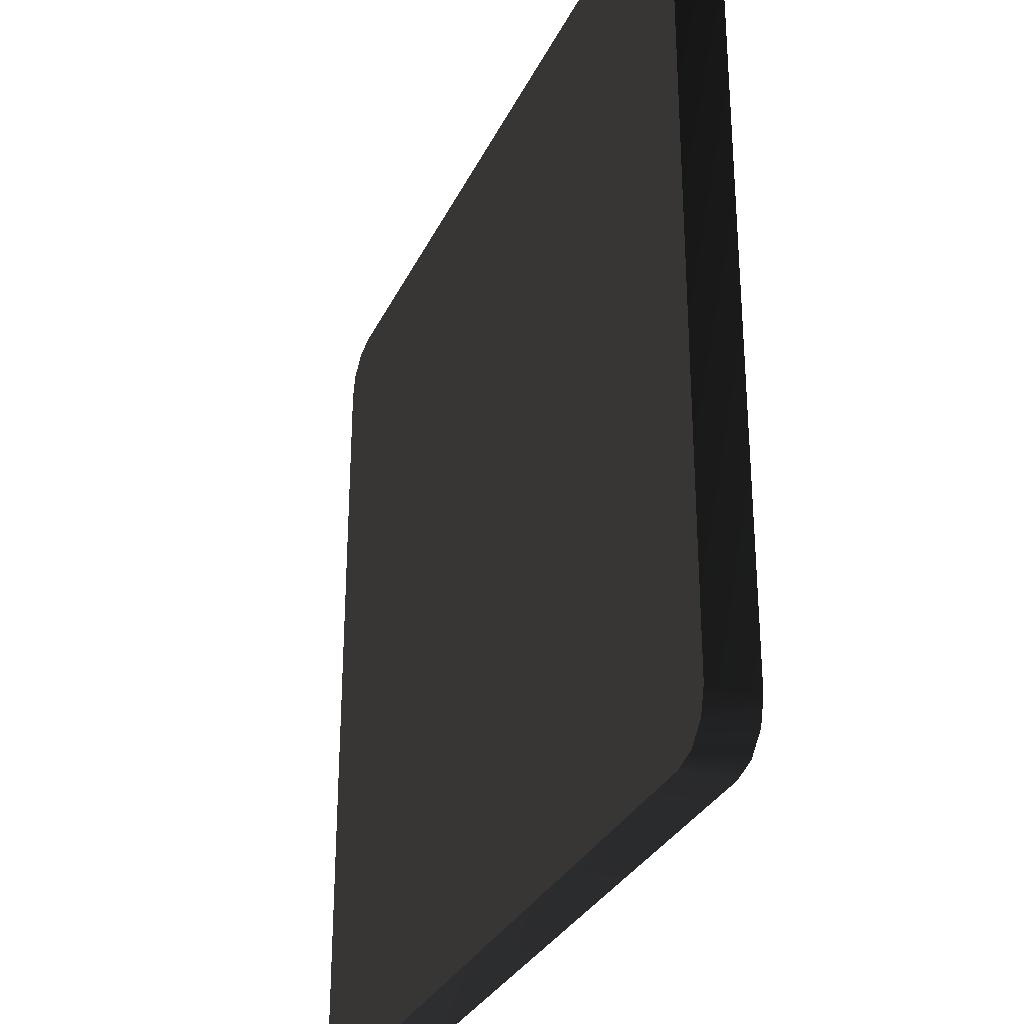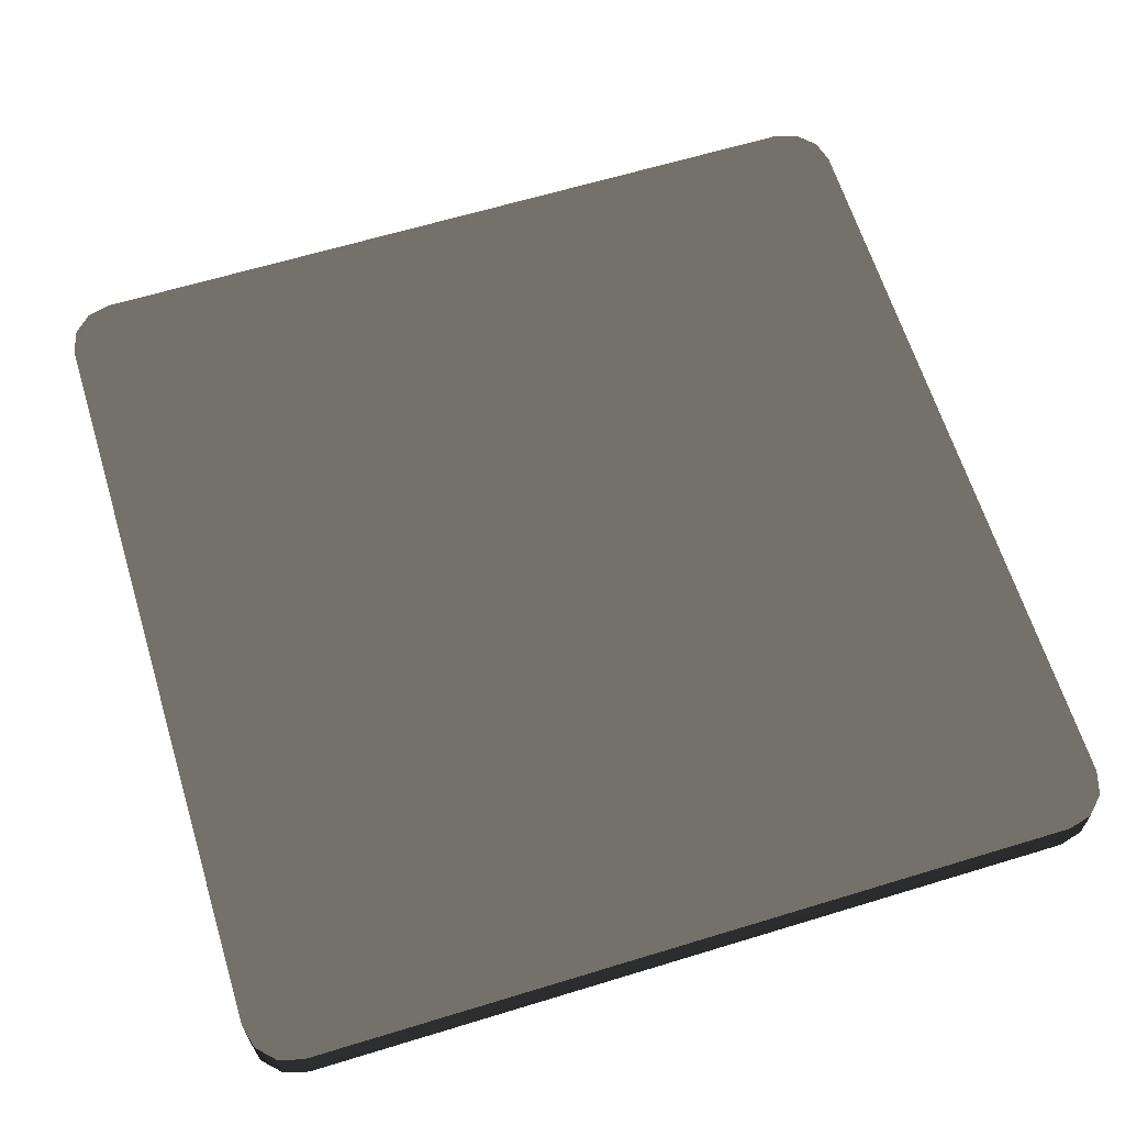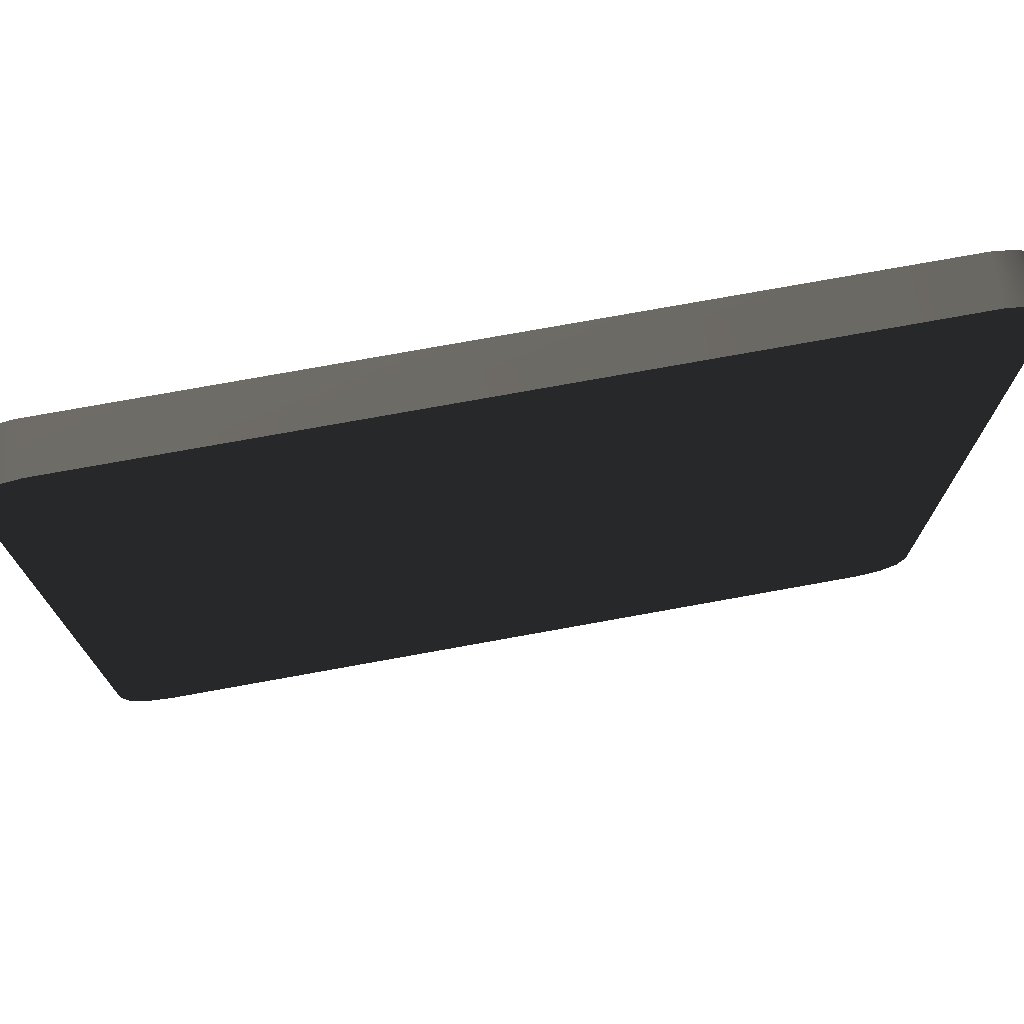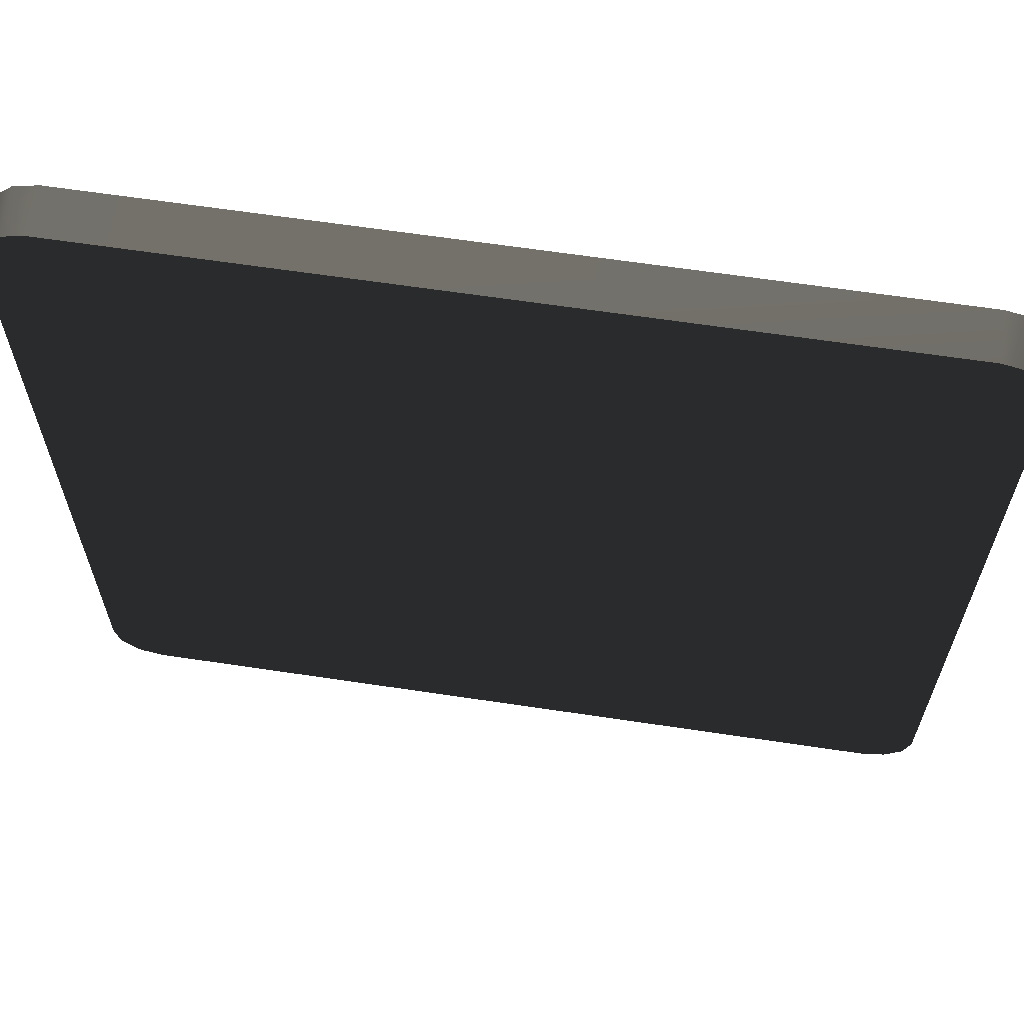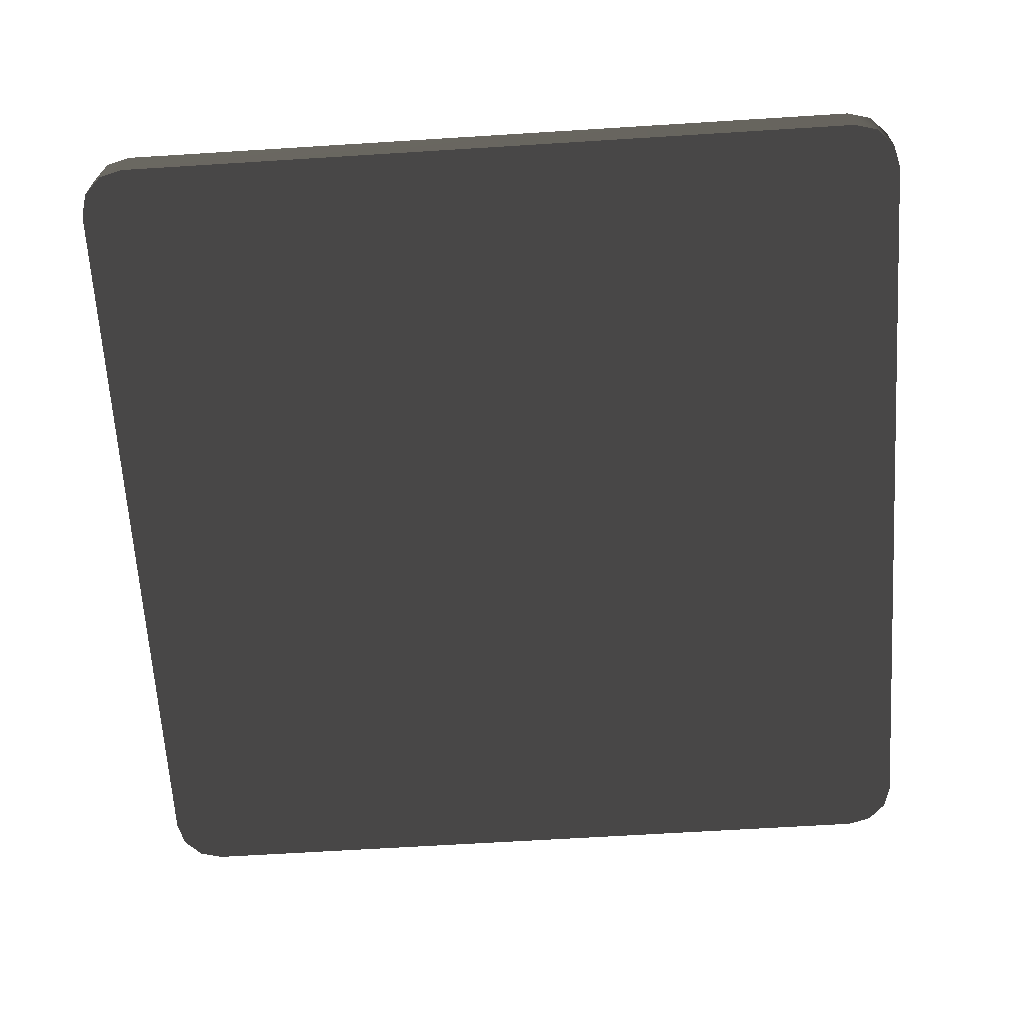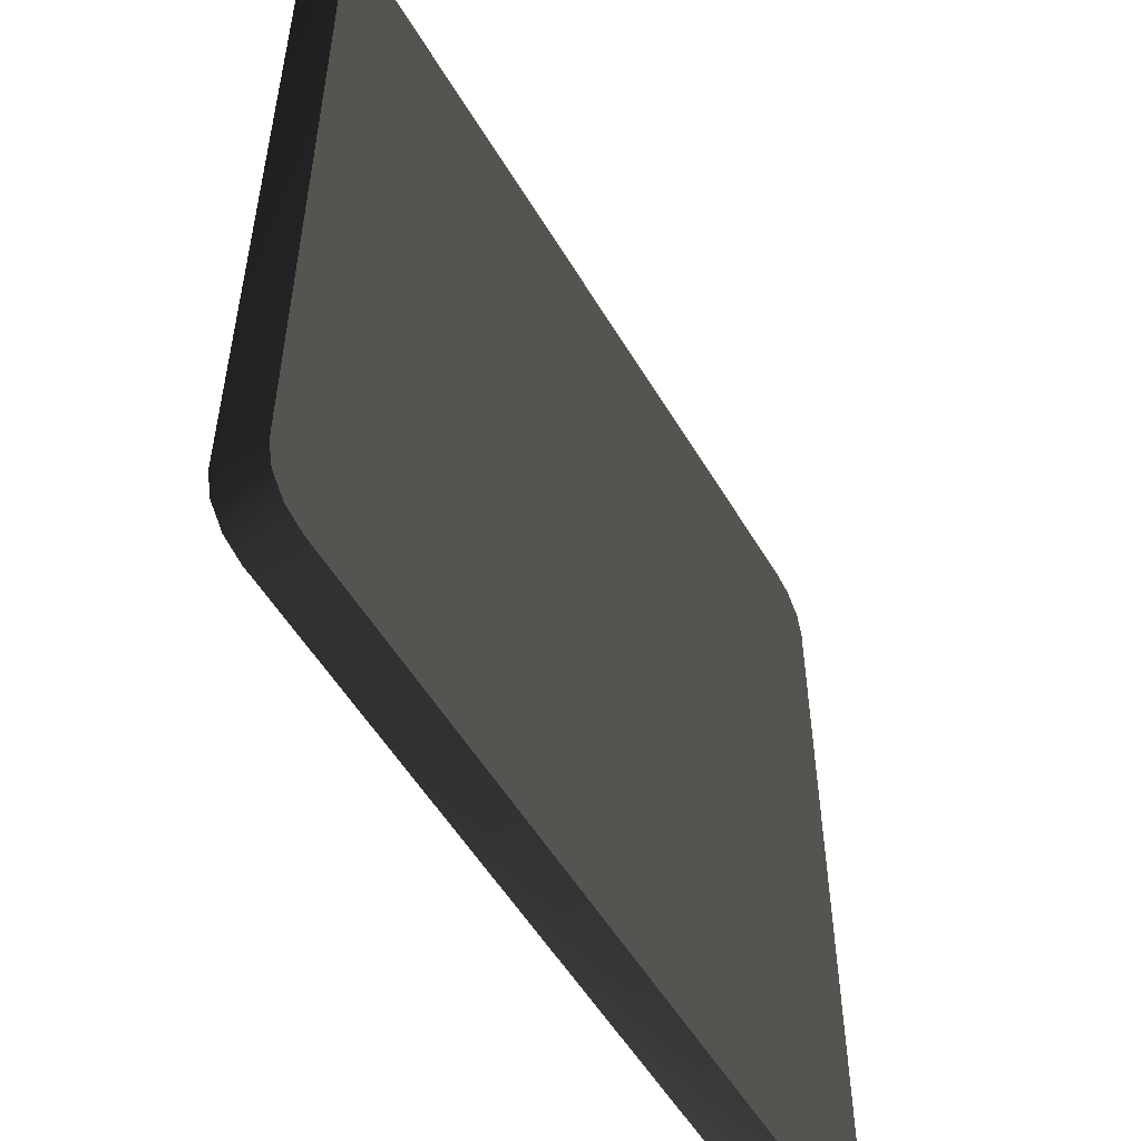
<metadata>
{"format":"obj","ext":"obj","renderer":"f3d","projection":"perspective","resolution":1024,"background":"white","views":[{"elev":-30.4,"azim":68.2,"up":"+Y"},{"elev":63.9,"azim":162.9,"up":"+Z"},{"elev":74.6,"azim":-10.3,"up":"+Y"},{"elev":64.3,"azim":-171.4,"up":"+Y"},{"elev":-65.0,"azim":3.6,"up":"+Z"},{"elev":-53.8,"azim":120.1,"up":"+Y"}]}
</metadata>
<code>
v -2 4.5 0.25 0.502 0.502 0.502 #0.502
v -2.25 4.25 0.25 0.502 0.502 0.502 #0.502
v -2.25 0.25 0.25 0.502 0.502 0.502 #0.502
v -2.25 4.25 0 0.502 0.502 0.502 #0.502
v -2 4.5 0 0.502 0.502 0.502 #0.502
v -2.25 0.25 0 0.502 0.502 0.502 #0.502
v 2 4.5 0.25 0.502 0.502 0.502 #0.502
v -2 4.5 0.25 0.502 0.502 0.502 #0.502
v -2.25 0.25 0.25 0.502 0.502 0.502 #0.502
v -2 4.5 0 0.502 0.502 0.502 #0.502
v 2 4.5 0 0.502 0.502 0.502 #0.502
v -2.25 0.25 0 0.502 0.502 0.502 #0.502
v 2 4.5 0.25 0.502 0.502 0.502 #0.502
v -2.25 0.25 0.25 0.502 0.502 0.502 #0.502
v -2 0 0.25 0.502 0.502 0.502 #0.502
v -2.25 0.25 0 0.502 0.502 0.502 #0.502
v 2 4.5 0 0.502 0.502 0.502 #0.502
v -2 0 0 0.502 0.502 0.502 #0.502
v 2.25 4.25 0.25 0.502 0.502 0.502 #0.502
v 2 4.5 0.25 0.502 0.502 0.502 #0.502
v -2 0 0.25 0.502 0.502 0.502 #0.502
v 2 4.5 0 0.502 0.502 0.502 #0.502
v 2.25 4.25 0 0.502 0.502 0.502 #0.502
v -2 0 0 0.502 0.502 0.502 #0.502
v 2 0 0.25 0.502 0.502 0.502 #0.502
v 2.25 4.25 0.25 0.502 0.502 0.502 #0.502
v -2 0 0.25 0.502 0.502 0.502 #0.502
v 2.25 4.25 0 0.502 0.502 0.502 #0.502
v 2 0 0 0.502 0.502 0.502 #0.502
v -2 0 0 0.502 0.502 0.502 #0.502
v 2.25 0.25 0.25 0.502 0.502 0.502 #0.502
v 2.25 4.25 0.25 0.502 0.502 0.502 #0.502
v 2 0 0.25 0.502 0.502 0.502 #0.502
v 2.25 4.25 0 0.502 0.502 0.502 #0.502
v 2.25 0.25 0 0.502 0.502 0.502 #0.502
v 2 0 0 0.502 0.502 0.502 #0.502
v 2.216 0.125 0.25 0.502 0.502 0.502 #0.502
v 2.25 0.25 0.25 0.502 0.502 0.502 #0.502
v 2 0 0.25 0.502 0.502 0.502 #0.502
v 2.25 0.25 0 0.502 0.502 0.502 #0.502
v 2.216 0.125 0 0.502 0.502 0.502 #0.502
v 2 0 0 0.502 0.502 0.502 #0.502
v -2.25 0.25 0.25 0.502 0.502 0.502 #0.502
v -2.125 0.03345 0.25 0.502 0.502 0.502 #0.502
v -2 0 0.25 0.502 0.502 0.502 #0.502
v -2.125 0.03345 0 0.502 0.502 0.502 #0.502
v -2.25 0.25 0 0.502 0.502 0.502 #0.502
v -2 0 0 0.502 0.502 0.502 #0.502
v -2 4.5 0.25 0.502 0.502 0.502 #0.502
v -2.216 4.375 0.25 0.502 0.502 0.502 #0.502
v -2.25 4.25 0.25 0.502 0.502 0.502 #0.502
v -2.216 4.375 0 0.502 0.502 0.502 #0.502
v -2 4.5 0 0.502 0.502 0.502 #0.502
v -2.25 4.25 0 0.502 0.502 0.502 #0.502
v 2.125 4.466 0.25 0.502 0.502 0.502 #0.502
v 2 4.5 0.25 0.502 0.502 0.502 #0.502
v 2.25 4.25 0.25 0.502 0.502 0.502 #0.502
v 2 4.5 0 0.502 0.502 0.502 #0.502
v 2.125 4.466 0 0.502 0.502 0.502 #0.502
v 2.25 4.25 0 0.502 0.502 0.502 #0.502
v 2.216 4.375 0.25 0.502 0.502 0.502 #0.502
v 2.125 4.466 0.25 0.502 0.502 0.502 #0.502
v 2.25 4.25 0.25 0.502 0.502 0.502 #0.502
v 2.125 4.466 0 0.502 0.502 0.502 #0.502
v 2.216 4.375 0 0.502 0.502 0.502 #0.502
v 2.25 4.25 0 0.502 0.502 0.502 #0.502
v -2.25 0.25 0.25 0.502 0.502 0.502 #0.502
v -2.216 0.125 0.25 0.502 0.502 0.502 #0.502
v -2.125 0.03345 0.25 0.502 0.502 0.502 #0.502
v -2.216 0.125 0 0.502 0.502 0.502 #0.502
v -2.25 0.25 0 0.502 0.502 0.502 #0.502
v -2.125 0.03345 0 0.502 0.502 0.502 #0.502
v -2 4.5 0.25 0.502 0.502 0.502 #0.502
v -2.125 4.466 0.25 0.502 0.502 0.502 #0.502
v -2.216 4.375 0.25 0.502 0.502 0.502 #0.502
v -2.125 4.466 0 0.502 0.502 0.502 #0.502
v -2 4.5 0 0.502 0.502 0.502 #0.502
v -2.216 4.375 0 0.502 0.502 0.502 #0.502
v 2.216 0.125 0 0.502 0.502 0.502 #0.502
v 2.125 0.03345 0 0.502 0.502 0.502 #0.502
v 2 0 0 0.502 0.502 0.502 #0.502
v 2.125 0.03345 0.25 0.502 0.502 0.502 #0.502
v 2.216 0.125 0.25 0.502 0.502 0.502 #0.502
v 2 0 0.25 0.502 0.502 0.502 #0.502
v 2.25 4.25 0 0.502 0.502 0.502 #0.502
v 2.25 4.25 0.25 0.502 0.502 0.502 #0.502
v 2.25 0.25 0.25 0.502 0.502 0.502 #0.502
v 2.25 4.25 0 0.502 0.502 0.502 #0.502
v 2.25 0.25 0.25 0.502 0.502 0.502 #0.502
v 2.25 0.25 0 0.502 0.502 0.502 #0.502
v -2.25 4.25 0.25 0.502 0.502 0.502 #0.502
v -2.25 4.25 0 0.502 0.502 0.502 #0.502
v -2.25 0.25 0.25 0.502 0.502 0.502 #0.502
v -2 4.5 0.25 0.502 0.502 0.502 #0.502
v 2 4.5 0 0.502 0.502 0.502 #0.502
v -2 4.5 0 0.502 0.502 0.502 #0.502
v 2 0 0.25 0.502 0.502 0.502 #0.502
v -2 0 0.25 0.502 0.502 0.502 #0.502
v -2 0 0 0.502 0.502 0.502 #0.502
v 2 0 0.25 0.502 0.502 0.502 #0.502
v -2 0 0 0.502 0.502 0.502 #0.502
v 2 0 0 0.502 0.502 0.502 #0.502
v 2.25 0.25 0 0.502 0.502 0.502 #0.502
v 2.25 0.25 0.25 0.502 0.502 0.502 #0.502
v 2.216 0.125 0.25 0.502 0.502 0.502 #0.502
v 2.25 0.25 0 0.502 0.502 0.502 #0.502
v 2.216 0.125 0.25 0.502 0.502 0.502 #0.502
v 2.216 0.125 0 0.502 0.502 0.502 #0.502
v -2.125 0.03345 0.25 0.502 0.502 0.502 #0.502
v -2.125 0.03345 0 0.502 0.502 0.502 #0.502
v -2 0 0.25 0.502 0.502 0.502 #0.502
v -2 0 0.25 0.502 0.502 0.502 #0.502
v -2.125 0.03345 0 0.502 0.502 0.502 #0.502
v -2 0 0 0.502 0.502 0.502 #0.502
v -2.216 4.375 0.25 0.502 0.502 0.502 #0.502
v -2.216 4.375 0 0.502 0.502 0.502 #0.502
v -2.25 4.25 0.25 0.502 0.502 0.502 #0.502
v -2.25 4.25 0.25 0.502 0.502 0.502 #0.502
v -2.216 4.375 0 0.502 0.502 0.502 #0.502
v -2.25 4.25 0 0.502 0.502 0.502 #0.502
v 2 4.5 0 0.502 0.502 0.502 #0.502
v 2 4.5 0.25 0.502 0.502 0.502 #0.502
v 2.125 4.466 0.25 0.502 0.502 0.502 #0.502
v 2 4.5 0 0.502 0.502 0.502 #0.502
v 2.125 4.466 0.25 0.502 0.502 0.502 #0.502
v 2.125 4.466 0 0.502 0.502 0.502 #0.502
v 2.125 4.466 0 0.502 0.502 0.502 #0.502
v 2.125 4.466 0.25 0.502 0.502 0.502 #0.502
v 2.216 4.375 0.25 0.502 0.502 0.502 #0.502
v 2.125 4.466 0 0.502 0.502 0.502 #0.502
v 2.216 4.375 0.25 0.502 0.502 0.502 #0.502
v 2.216 4.375 0 0.502 0.502 0.502 #0.502
v 2.216 4.375 0 0.502 0.502 0.502 #0.502
v 2.216 4.375 0.25 0.502 0.502 0.502 #0.502
v 2.25 4.25 0.25 0.502 0.502 0.502 #0.502
v 2.216 4.375 0 0.502 0.502 0.502 #0.502
v 2.25 4.25 0.25 0.502 0.502 0.502 #0.502
v 2.25 4.25 0 0.502 0.502 0.502 #0.502
v -2.25 0.25 0.25 0.502 0.502 0.502 #0.502
v -2.25 0.25 0 0.502 0.502 0.502 #0.502
v -2.216 0.125 0.25 0.502 0.502 0.502 #0.502
v -2.216 0.125 0.25 0.502 0.502 0.502 #0.502
v -2.25 0.25 0 0.502 0.502 0.502 #0.502
v -2.216 0.125 0 0.502 0.502 0.502 #0.502
v -2.216 0.125 0.25 0.502 0.502 0.502 #0.502
v -2.216 0.125 0 0.502 0.502 0.502 #0.502
v -2.125 0.03345 0.25 0.502 0.502 0.502 #0.502
v -2.125 0.03345 0.25 0.502 0.502 0.502 #0.502
v -2.216 0.125 0 0.502 0.502 0.502 #0.502
v -2.125 0.03345 0 0.502 0.502 0.502 #0.502
v -2 4.5 0.25 0.502 0.502 0.502 #0.502
v -2 4.5 0 0.502 0.502 0.502 #0.502
v -2.125 4.466 0.25 0.502 0.502 0.502 #0.502
v -2.125 4.466 0.25 0.502 0.502 0.502 #0.502
v -2 4.5 0 0.502 0.502 0.502 #0.502
v -2.125 4.466 0 0.502 0.502 0.502 #0.502
v -2.125 4.466 0.25 0.502 0.502 0.502 #0.502
v -2.125 4.466 0 0.502 0.502 0.502 #0.502
v -2.216 4.375 0.25 0.502 0.502 0.502 #0.502
v -2.216 4.375 0.25 0.502 0.502 0.502 #0.502
v -2.125 4.466 0 0.502 0.502 0.502 #0.502
v -2.216 4.375 0 0.502 0.502 0.502 #0.502
v 2.216 0.125 0 0.502 0.502 0.502 #0.502
v 2.216 0.125 0.25 0.502 0.502 0.502 #0.502
v 2.125 0.03345 0.25 0.502 0.502 0.502 #0.502
v 2.216 0.125 0 0.502 0.502 0.502 #0.502
v 2.125 0.03345 0.25 0.502 0.502 0.502 #0.502
v 2.125 0.03345 0 0.502 0.502 0.502 #0.502
v 2.125 0.03345 0 0.502 0.502 0.502 #0.502
v 2.125 0.03345 0.25 0.502 0.502 0.502 #0.502
v 2 0 0.25 0.502 0.502 0.502 #0.502
v 2.125 0.03345 0 0.502 0.502 0.502 #0.502
v 2 0 0.25 0.502 0.502 0.502 #0.502
v 2 0 0 0.502 0.502 0.502 #0.502
v -2 4.5 0.25 0.502 0.502 0.502 #0.502
v 2 4.5 0.25 0.502 0.502 0.502 #0.502
v 2 4.5 0 0.502 0.502 0.502 #0.502
v -2.25 0.25 0.25 0.502 0.502 0.502 #0.502
v -2.25 4.25 0 0.502 0.502 0.502 #0.502
v -2.25 0.25 0 0.502 0.502 0.502 #0.502
f 1 2 3
f 4 5 6
f 7 8 9
f 10 11 12
f 13 14 15
f 16 17 18
f 19 20 21
f 22 23 24
f 25 26 27
f 28 29 30
f 31 32 33
f 34 35 36
f 37 38 39
f 40 41 42
f 43 44 45
f 46 47 48
f 49 50 51
f 52 53 54
f 55 56 57
f 58 59 60
f 61 62 63
f 64 65 66
f 67 68 69
f 70 71 72
f 73 74 75
f 76 77 78
f 79 80 81
f 82 83 84
f 85 86 87
f 88 89 90
f 91 92 93
f 94 95 96
f 97 98 99
f 100 101 102
f 103 104 105
f 106 107 108
f 109 110 111
f 112 113 114
f 115 116 117
f 118 119 120
f 121 122 123
f 124 125 126
f 127 128 129
f 130 131 132
f 133 134 135
f 136 137 138
f 139 140 141
f 142 143 144
f 145 146 147
f 148 149 150
f 151 152 153
f 154 155 156
f 157 158 159
f 160 161 162
f 163 164 165
f 166 167 168
f 169 170 171
f 172 173 174
f 175 176 177
f 178 179 180

</code>
